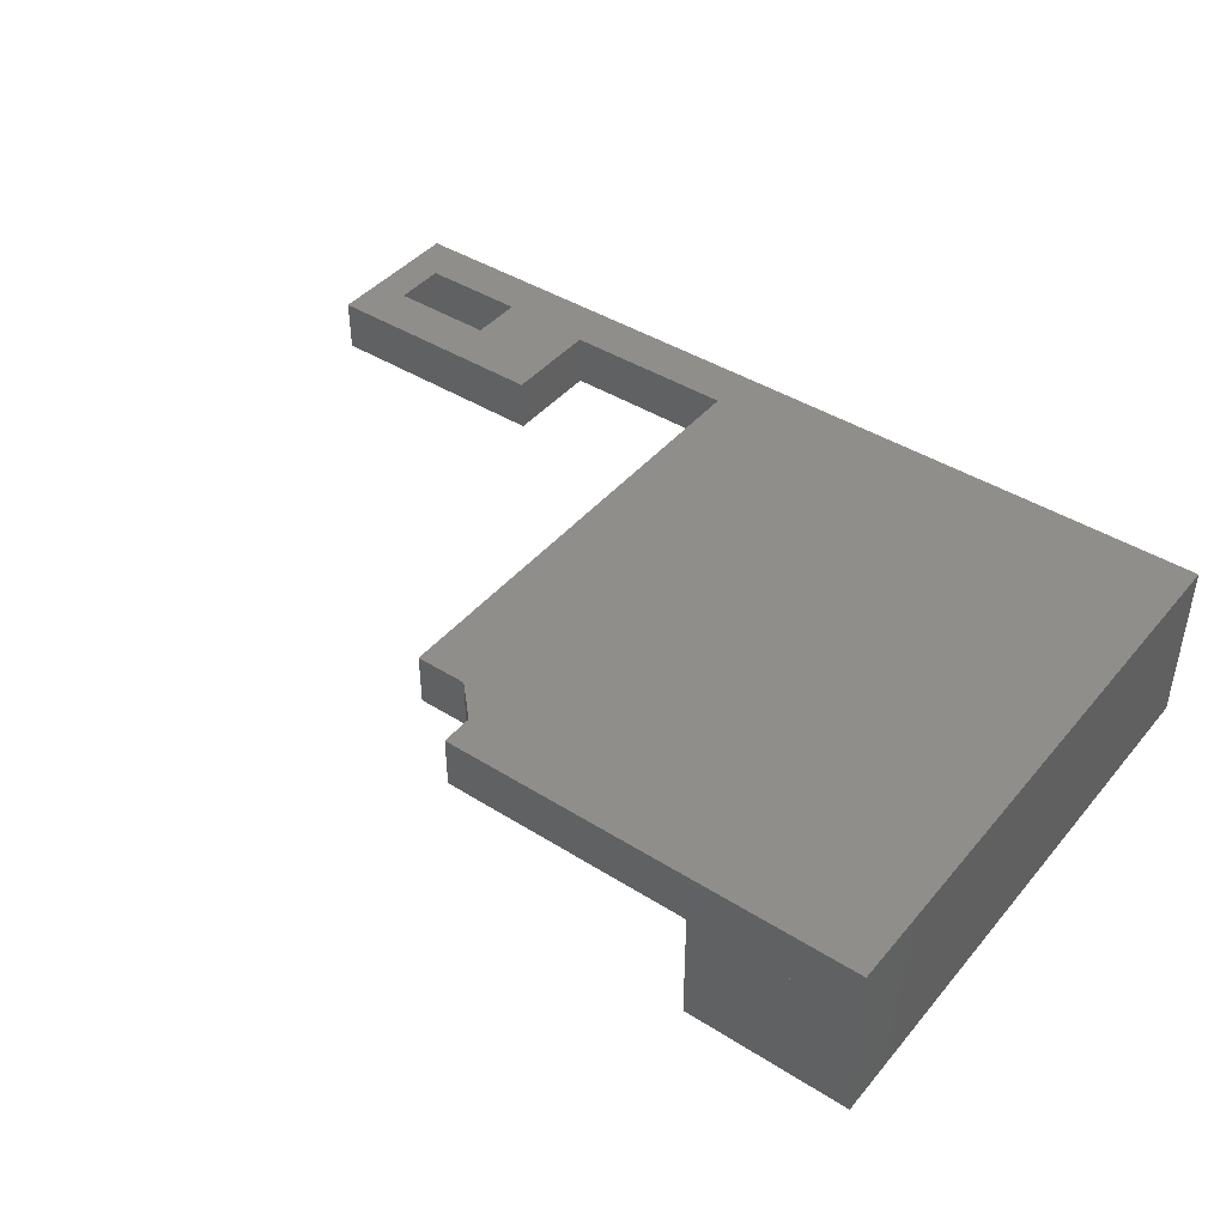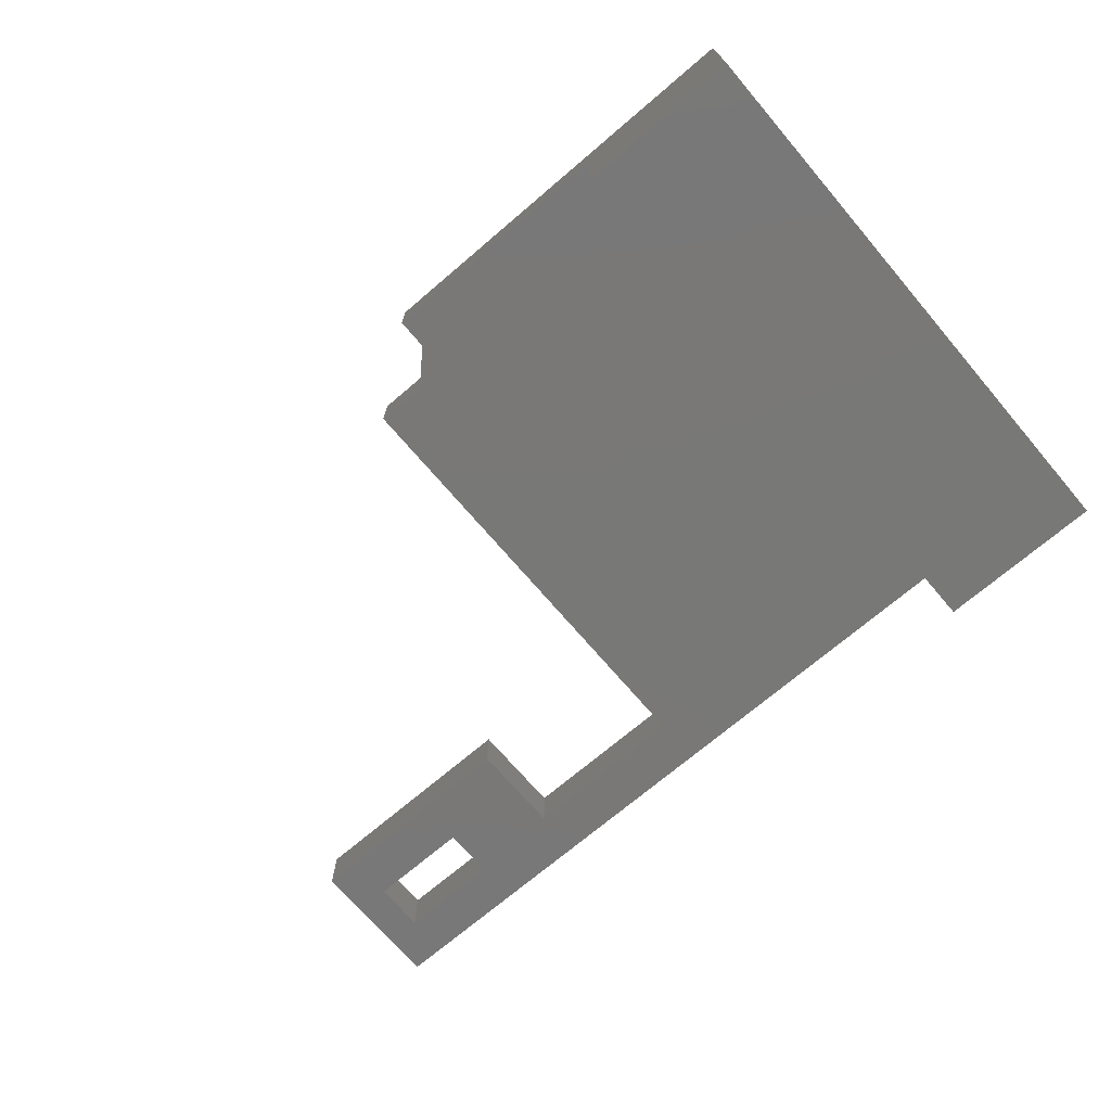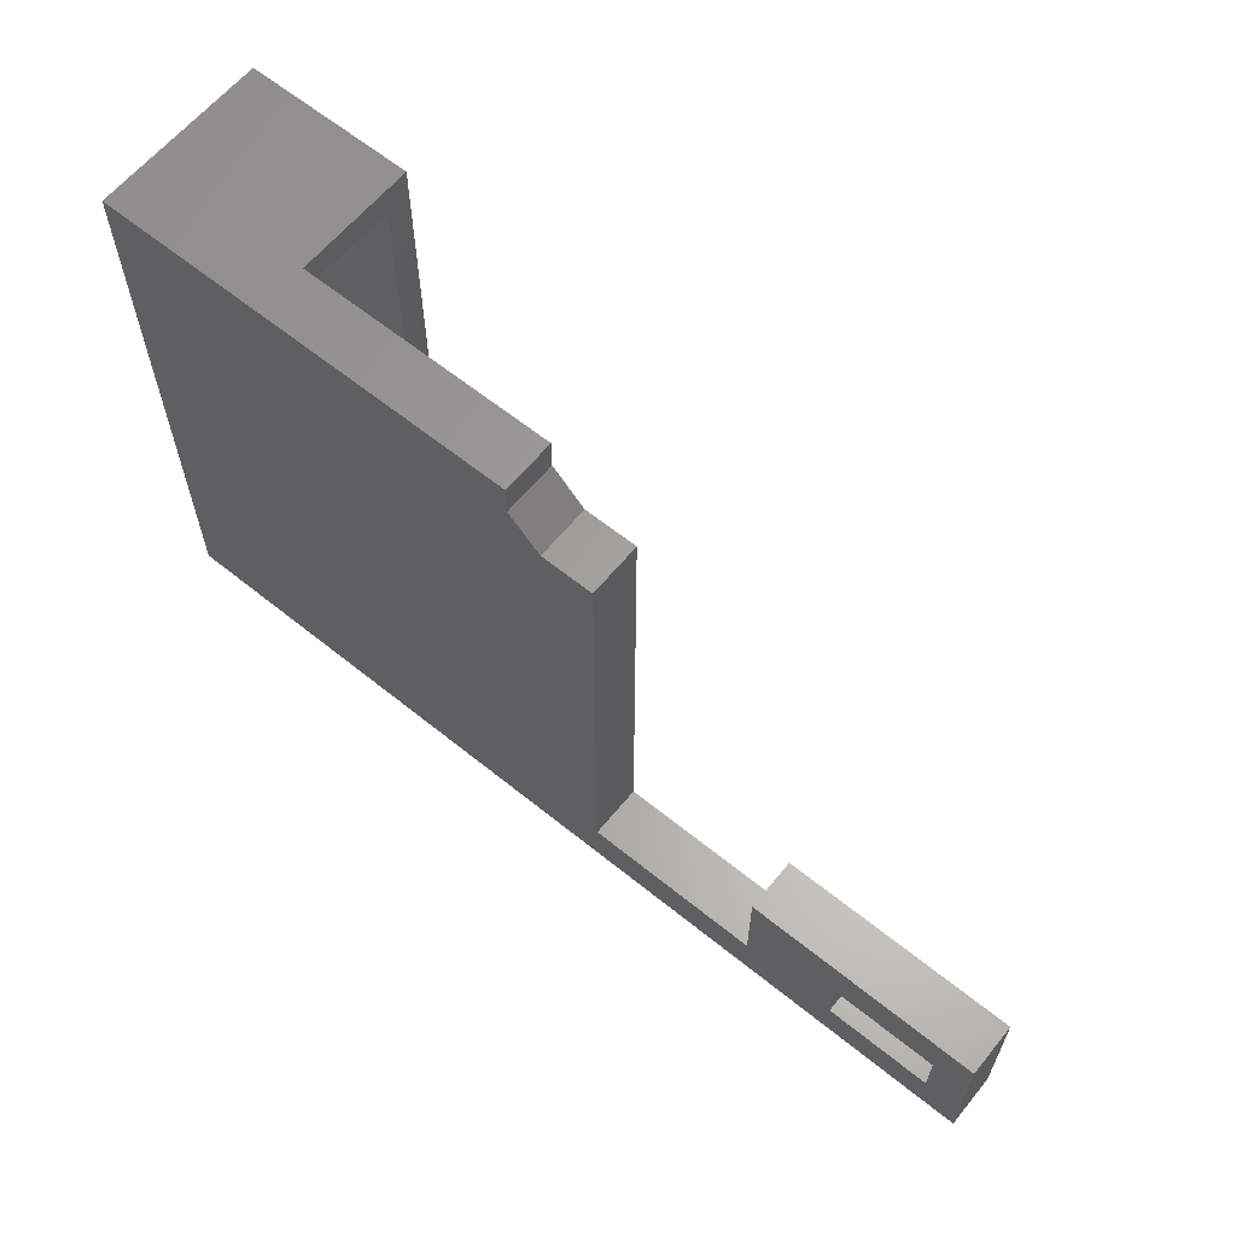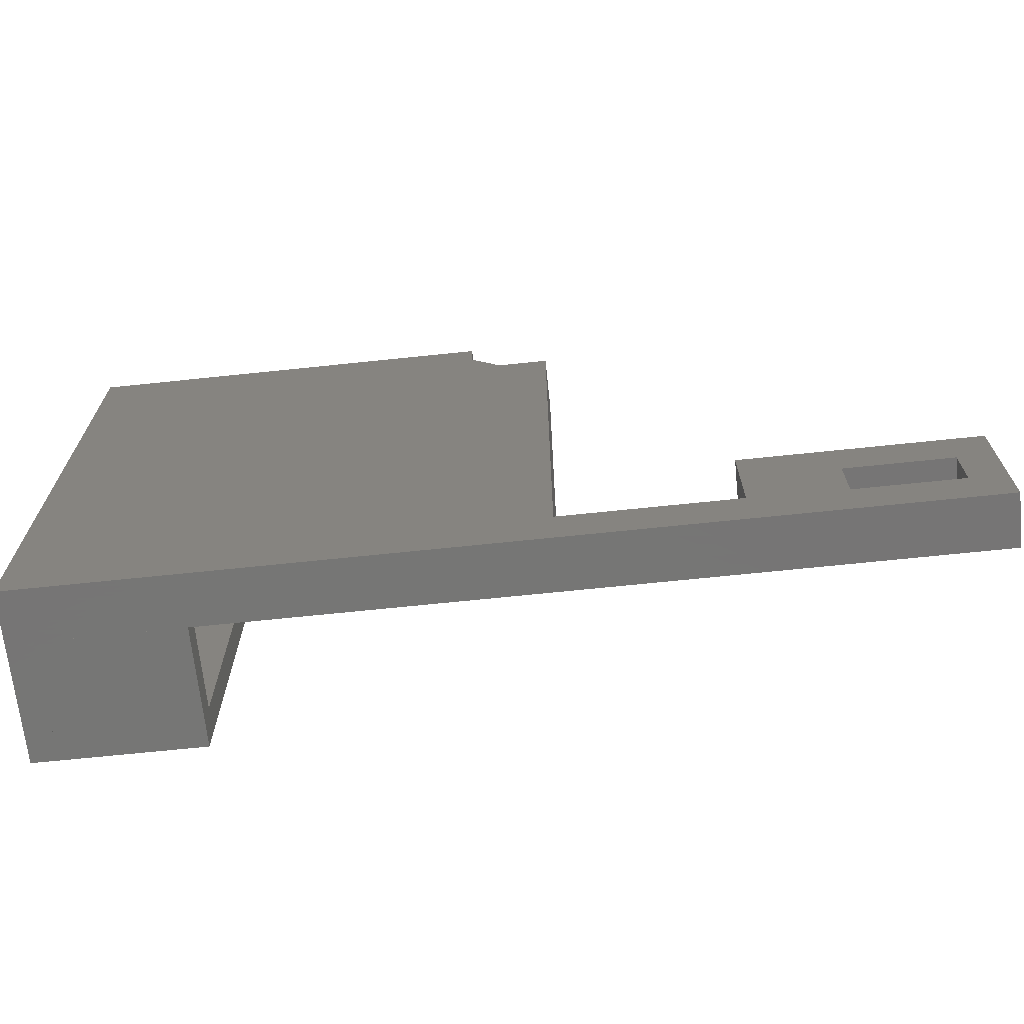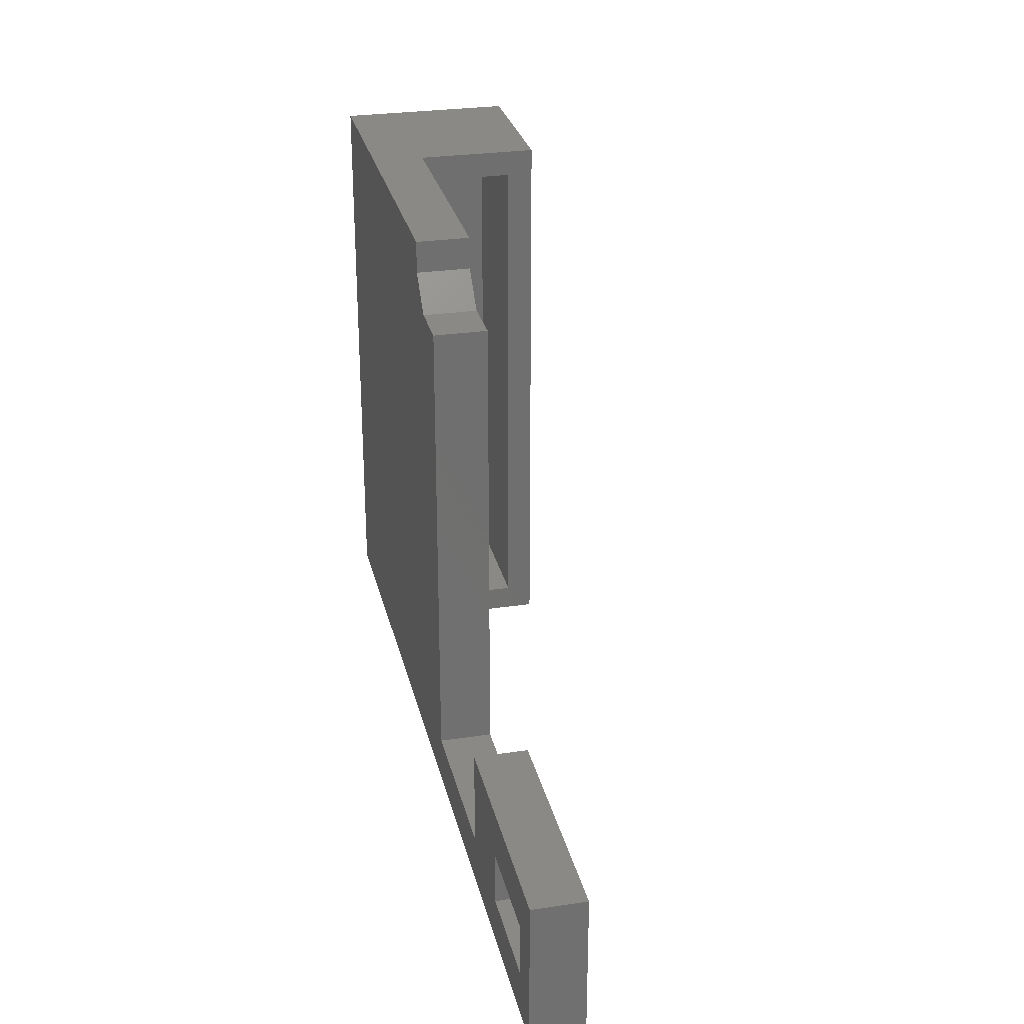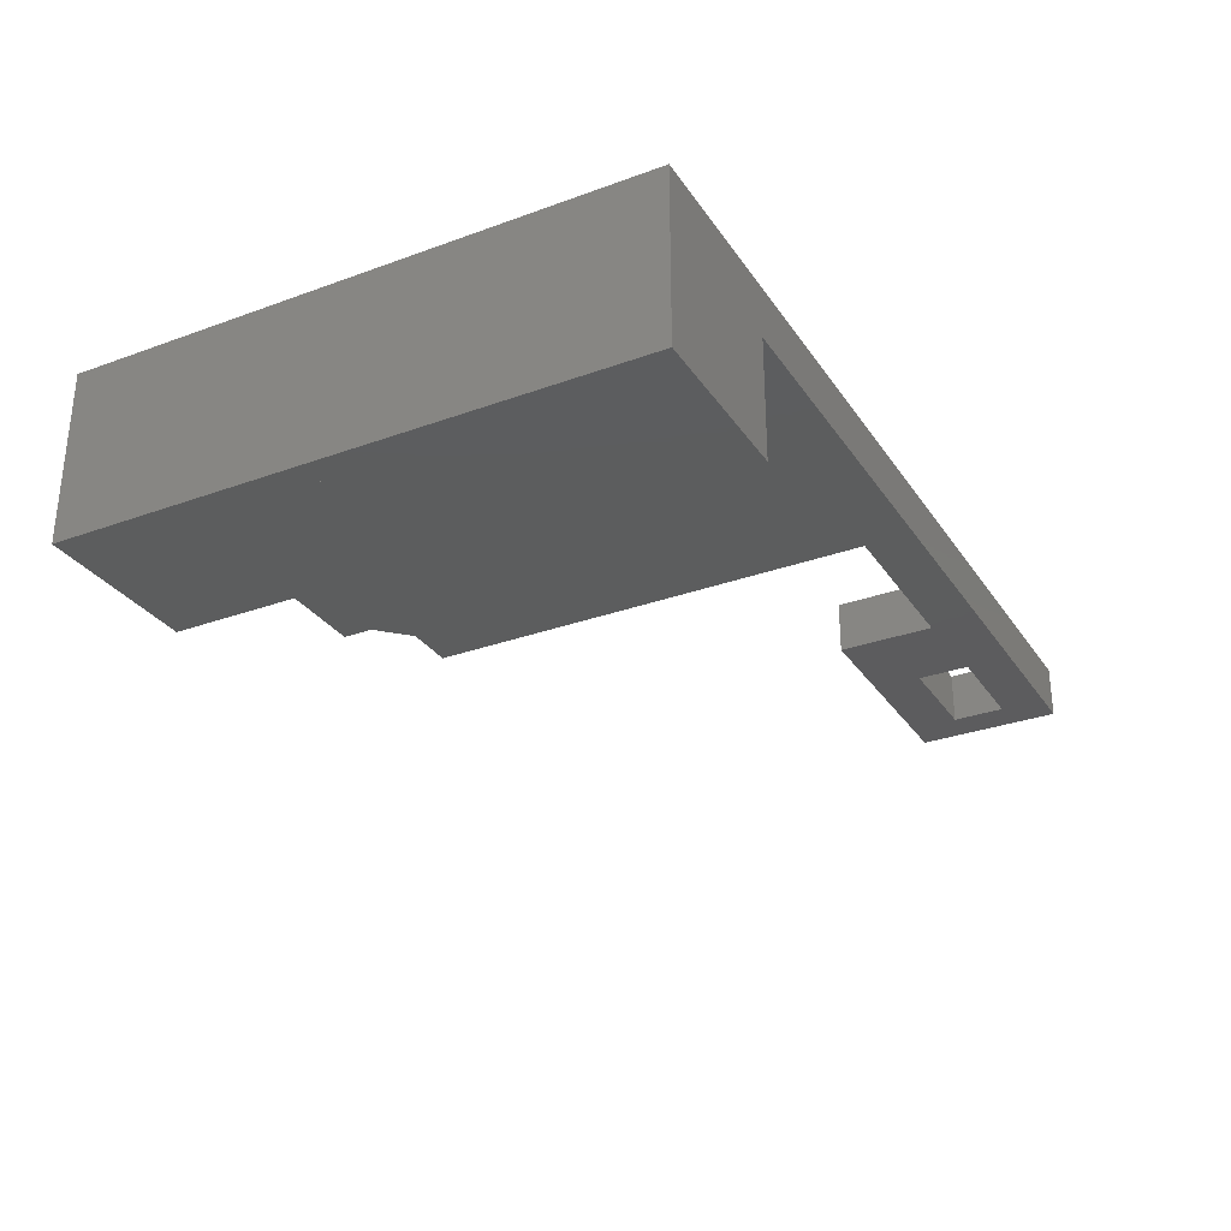
<metadata>
{"format":"stl","ext":"stl","renderer":"f3d","projection":"perspective","resolution":1024,"background":"white","views":[{"elev":42.9,"azim":36.7,"up":"+Y"},{"elev":-71.1,"azim":40.5,"up":"+Y"},{"elev":62.3,"azim":-140.7,"up":"+Z"},{"elev":-68.1,"azim":-174.0,"up":"+Z"},{"elev":28.0,"azim":-102.7,"up":"+Z"},{"elev":-30.1,"azim":117.9,"up":"+Y"}]}
</metadata>
<code>
# stl→obj: 58 verts, 108 faces
v 0 5.4 -7.577e-16
v -8 5.4 -1.5
v -8 5.4 -7.577e-16
v 0 5.4 -1.5
v 0 -3.525e-16 -1.5
v 0 0 6.439e-16
v -8 0 6.439e-16
v -8 -3.525e-16 -1.5
v 0 5.4 31.23
v -8 5.4 29.73
v -8 5.4 31.23
v 0 5.4 29.73
v 0 -4.547e-14 29.73
v 0 -4.512e-14 31.23
v -8 -4.512e-14 31.23
v -8 -4.547e-14 29.73
v 1.5 -1.5 -1.5
v 0 -1.5 -1.5
v 1.5 5.4 -1.5
v 1.5 5.4 31.23
v 0 -1.5 31.23
v 1.5 -1.5 31.23
v -50.36 5.4 -1.5
v -48.31 5.4 1.061
v -50.36 5.4 6.809
v -42.31 5.4 1.061
v -37 5.4 1.279
v -42.31 5.4 4.061
v -27.08 5.4 1.279
v -27.08 5.4 27.61
v -24.16 5.4 27.61
v -22.34 5.4 29.42
v -22.34 5.4 31.23
v -48.31 5.4 4.061
v -37 5.4 6.809
v -27.08 8.4 1.279
v -27.08 8.4 27.61
v -37 8.4 1.279
v -37 8.4 6.809
v -48.31 8.4 4.061
v -48.31 8.4 1.061
v -42.31 8.4 4.061
v -42.31 8.4 1.061
v -50.36 8.4 6.809
v -50.36 8.4 -1.5
v 1.5 8.4 31.23
v -22.34 8.4 31.23
v -24.16 8.4 27.61
v -22.34 8.4 29.42
v 1.5 8.4 -1.5
v -8 -1.5 -1.5
v 1.153e-14 1.544e-13 -1.5
v 1.128e-14 -1.5 -1.5
v -8 1.558e-13 -1.5
v -8 1.621e-13 31.23
v 1.128e-14 -1.5 31.23
v 1.153e-14 1.607e-13 31.23
v -8 -1.5 31.23
f 1 2 3
f 2 1 4
f 5 1 6
f 1 5 4
f 1 7 6
f 7 1 3
f 2 5 8
f 5 2 4
f 3 8 7
f 8 3 2
f 5 7 8
f 7 5 6
f 9 10 11
f 10 9 12
f 13 9 14
f 9 13 12
f 9 15 14
f 15 9 11
f 10 13 16
f 13 10 12
f 11 16 15
f 16 11 10
f 13 15 16
f 15 13 14
f 4 17 18
f 17 4 19
f 20 21 22
f 21 20 9
f 20 4 9
f 4 20 19
f 9 18 21
f 18 9 4
f 17 21 18
f 21 17 22
f 17 20 22
f 20 17 19
f 23 24 25
f 24 23 19
f 24 19 26
f 26 19 27
f 26 27 28
f 27 19 29
f 29 19 30
f 30 19 31
f 31 19 32
f 32 19 33
f 33 19 20
f 25 34 35
f 34 25 24
f 35 34 28
f 35 28 27
f 36 30 37
f 30 36 29
f 36 27 29
f 27 36 38
f 27 39 35
f 39 27 38
f 24 40 34
f 40 24 41
f 40 28 34
f 28 40 42
f 43 28 42
f 28 43 26
f 39 25 35
f 25 39 44
f 45 25 44
f 25 45 23
f 43 24 26
f 24 43 41
f 46 33 20
f 33 46 47
f 44 40 45
f 40 44 39
f 40 39 42
f 42 39 43
f 48 36 37
f 46 49 47
f 45 41 50
f 41 45 40
f 50 41 43
f 50 43 38
f 38 43 39
f 50 38 36
f 50 36 48
f 50 48 49
f 50 49 46
f 19 46 20
f 46 19 50
f 45 19 23
f 19 45 50
f 49 33 47
f 33 49 32
f 49 31 32
f 31 49 48
f 48 30 31
f 30 48 37
f 51 52 53
f 52 51 54
f 55 56 57
f 56 55 58
f 55 51 58
f 51 55 54
f 51 56 58
f 56 51 53
f 52 56 53
f 56 52 57
f 52 55 57
f 55 52 54

</code>
